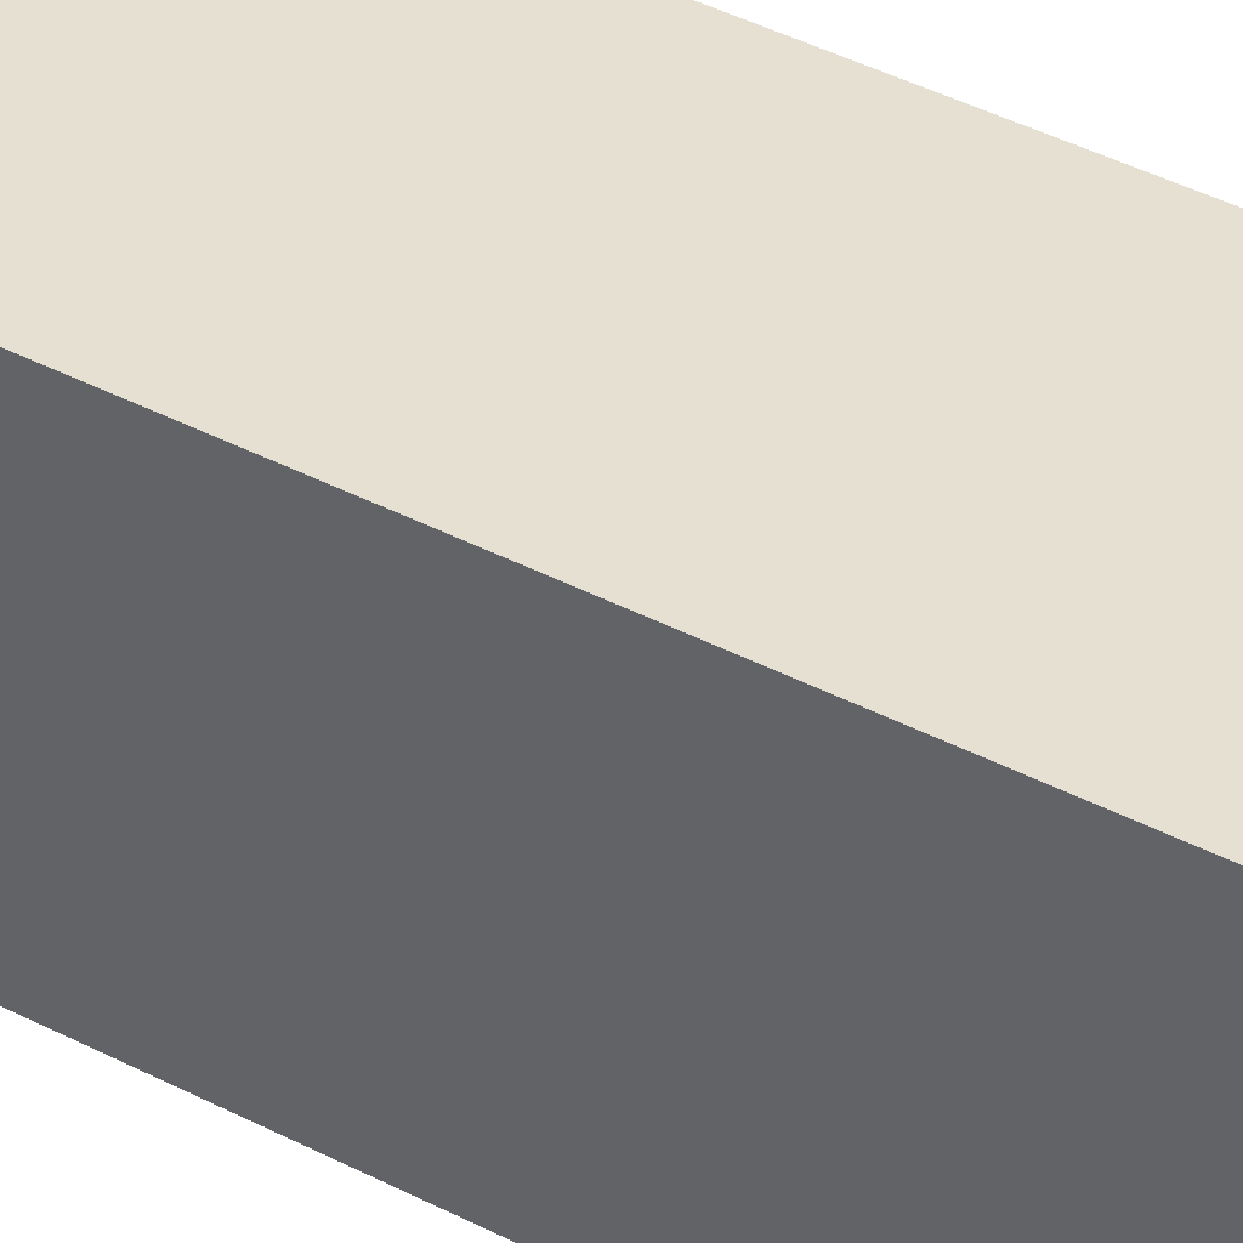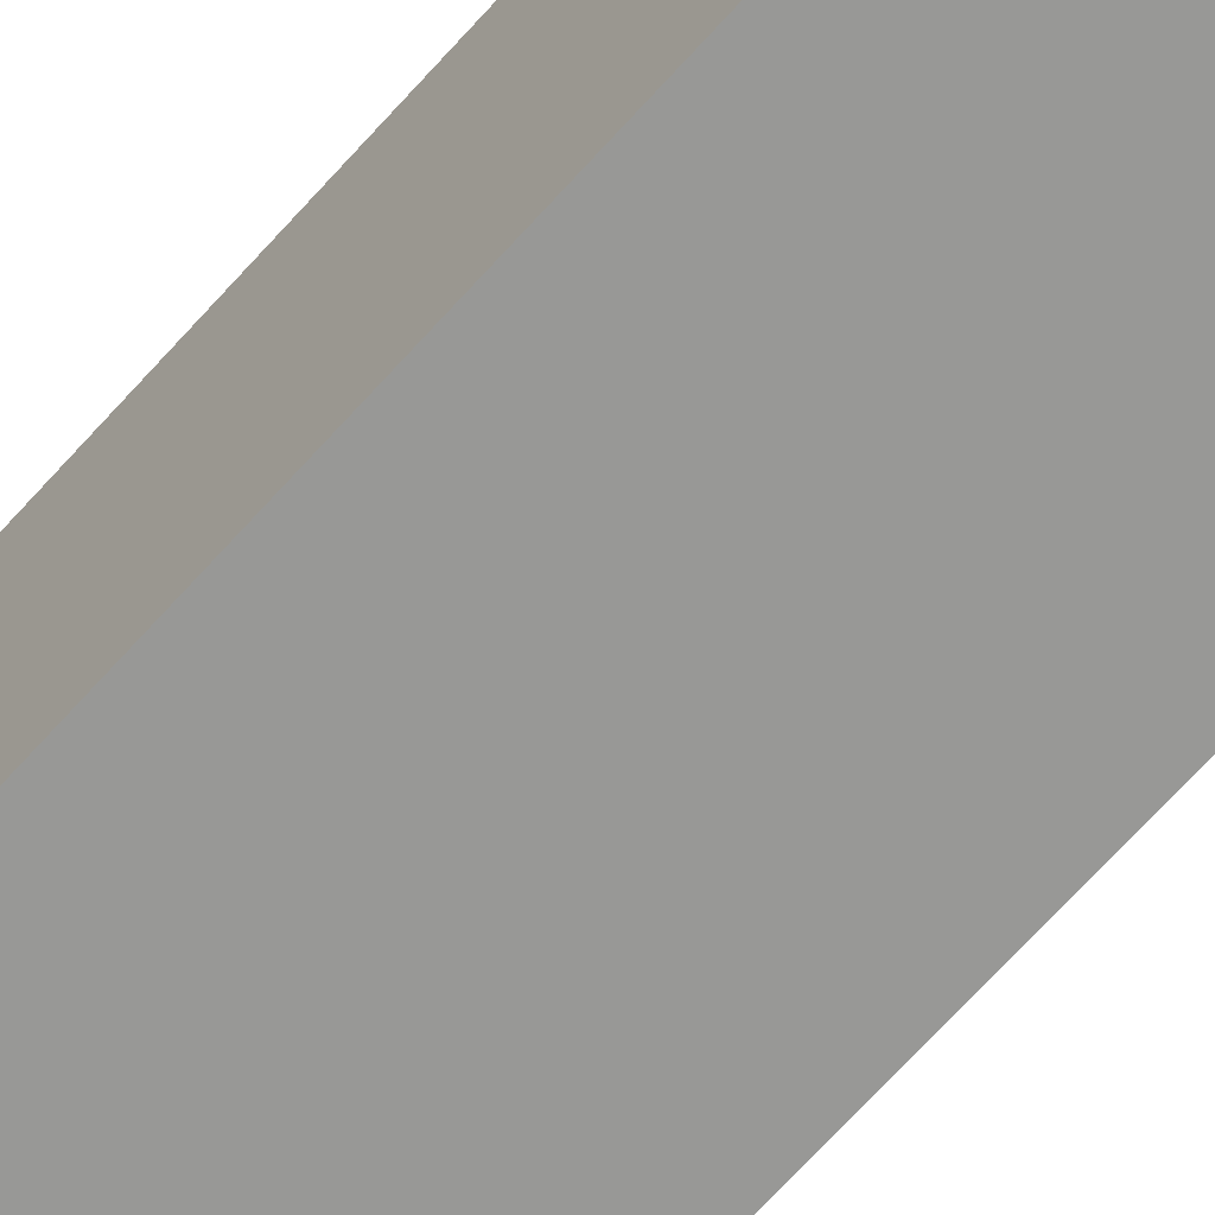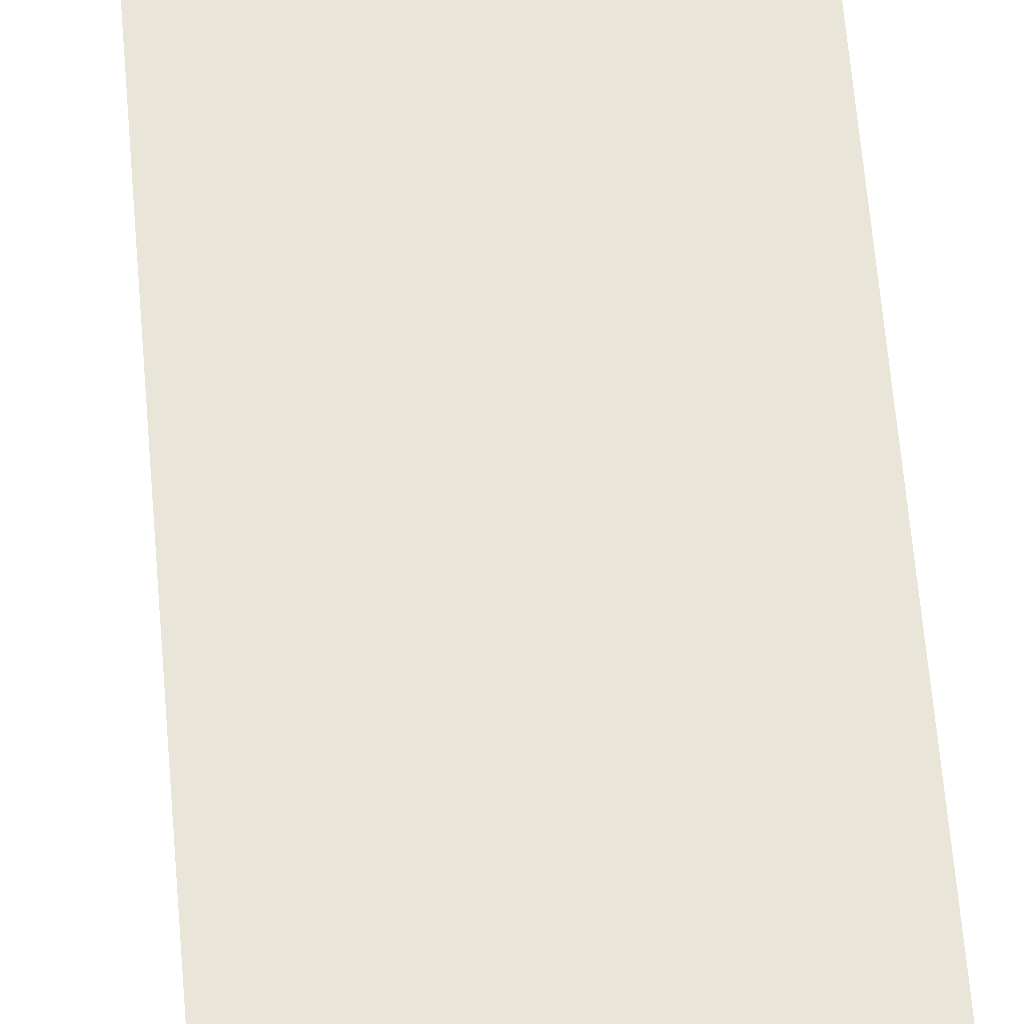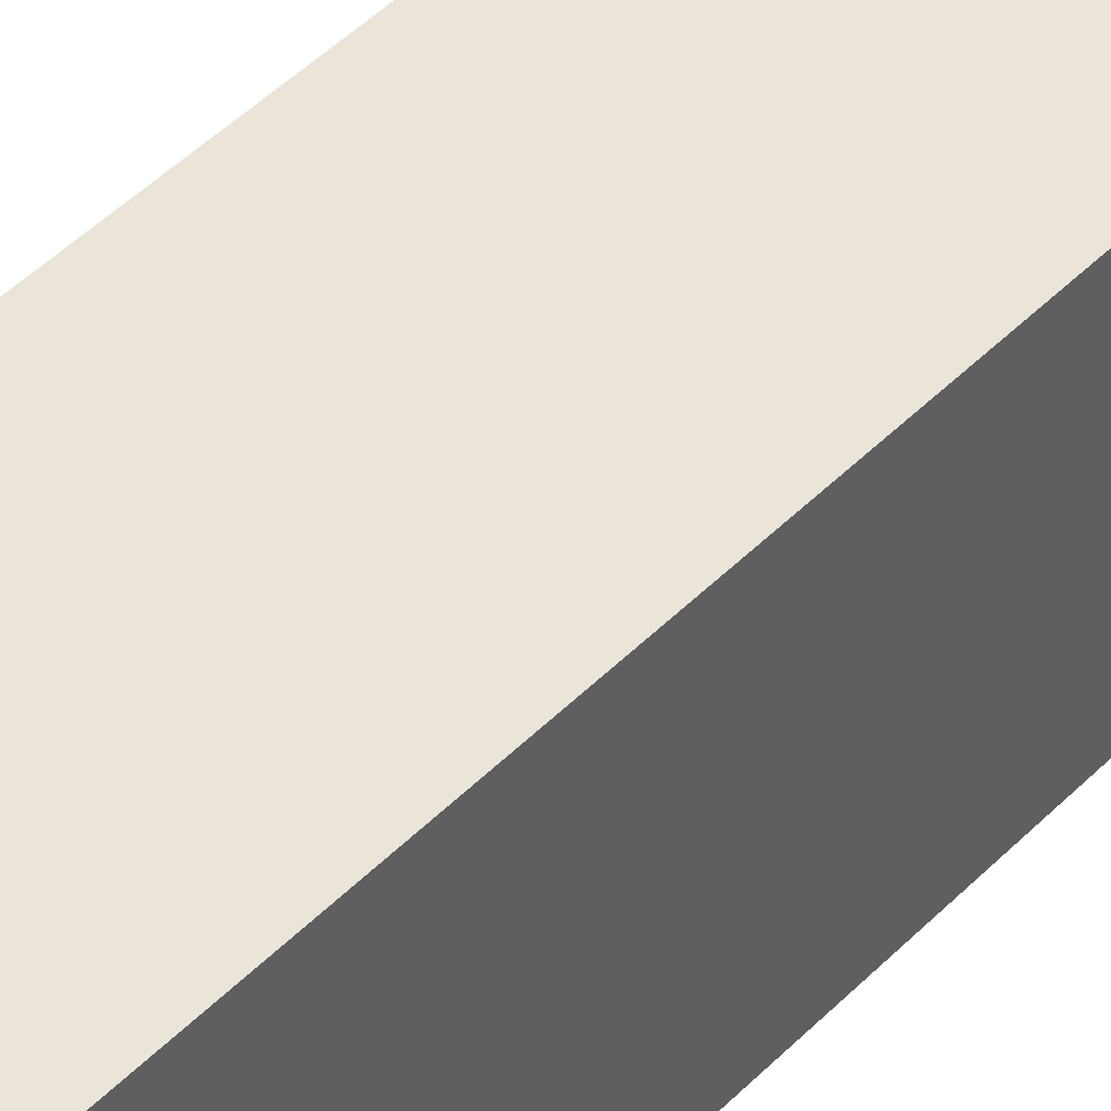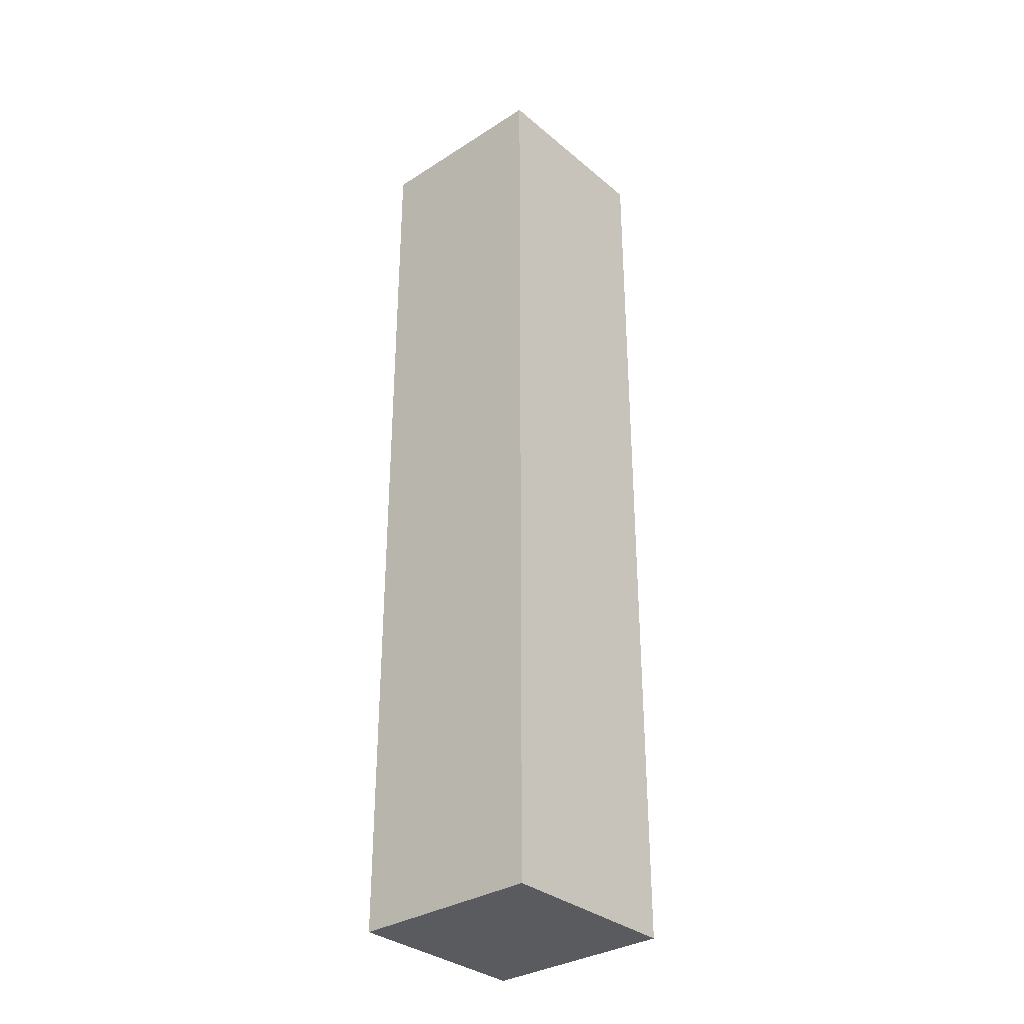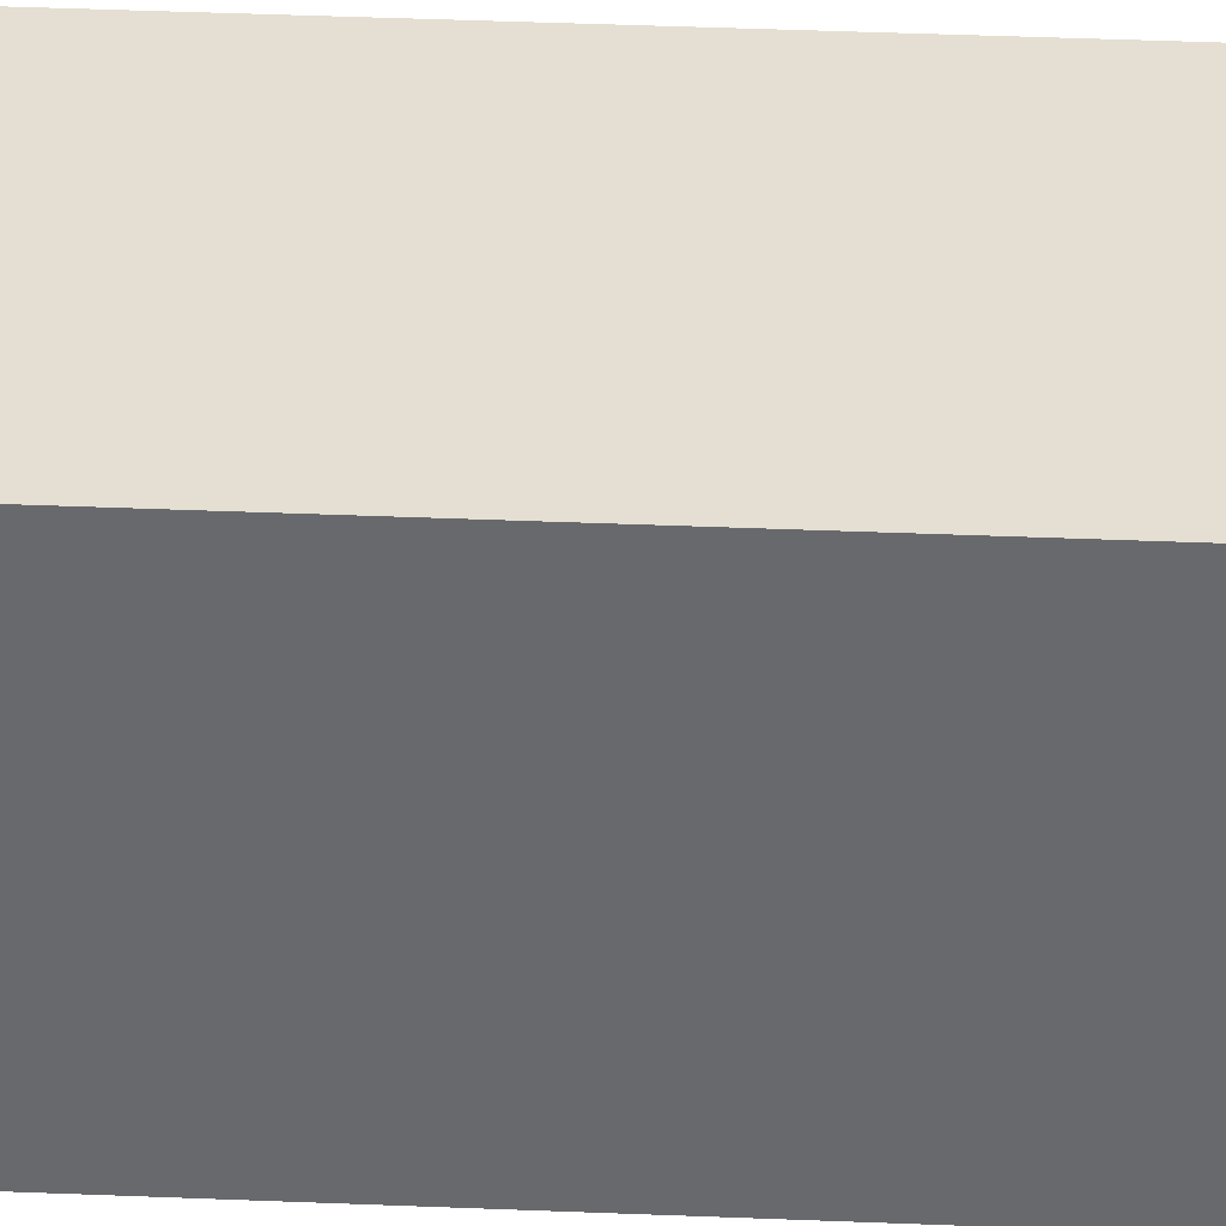
<metadata>
{"format":"obj","ext":"obj","renderer":"f3d","projection":"perspective","resolution":1024,"background":"white","views":[{"elev":38.5,"azim":123.9,"up":"+Z"},{"elev":-68.4,"azim":138.1,"up":"+Z"},{"elev":58.1,"azim":-4.6,"up":"+Z"},{"elev":45.0,"azim":-139.4,"up":"+Z"},{"elev":-33.0,"azim":-48.7,"up":"+Y"},{"elev":37.0,"azim":-86.9,"up":"+Z"}]}
</metadata>
<code>
o Cube
v 0.1 0.5 -0.1
v 0.1 -0.5 -0.1
v -0.1 -0.5 -0.1
v -0.1 0.5 -0.1
v 0.1 0.5 0.1
v 0.1 -0.5 0.1
v -0.1 -0.5 0.1
v -0.1 0.5 0.1
f 1 2 3 4
f 5 8 7 6
f 1 5 6 2
f 2 6 7 3
f 3 7 8 4
f 5 1 4 8

</code>
